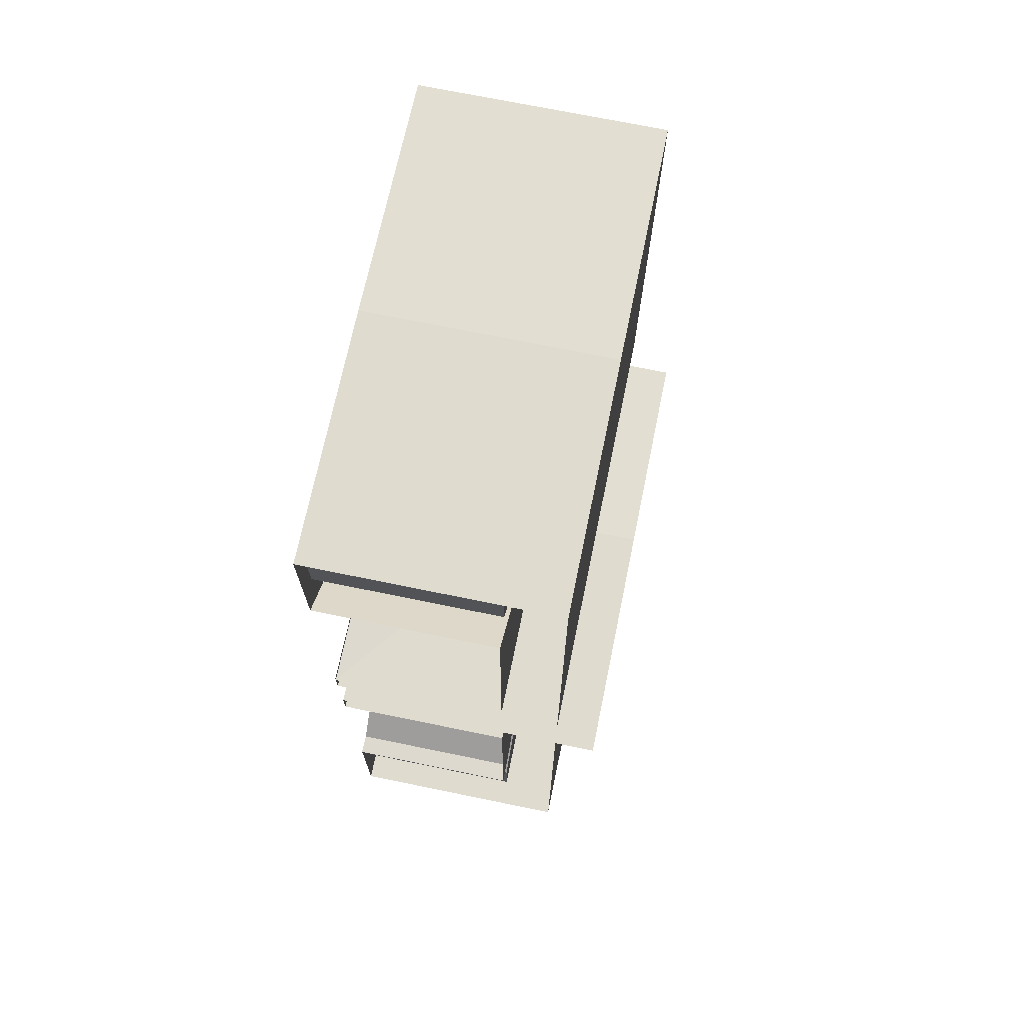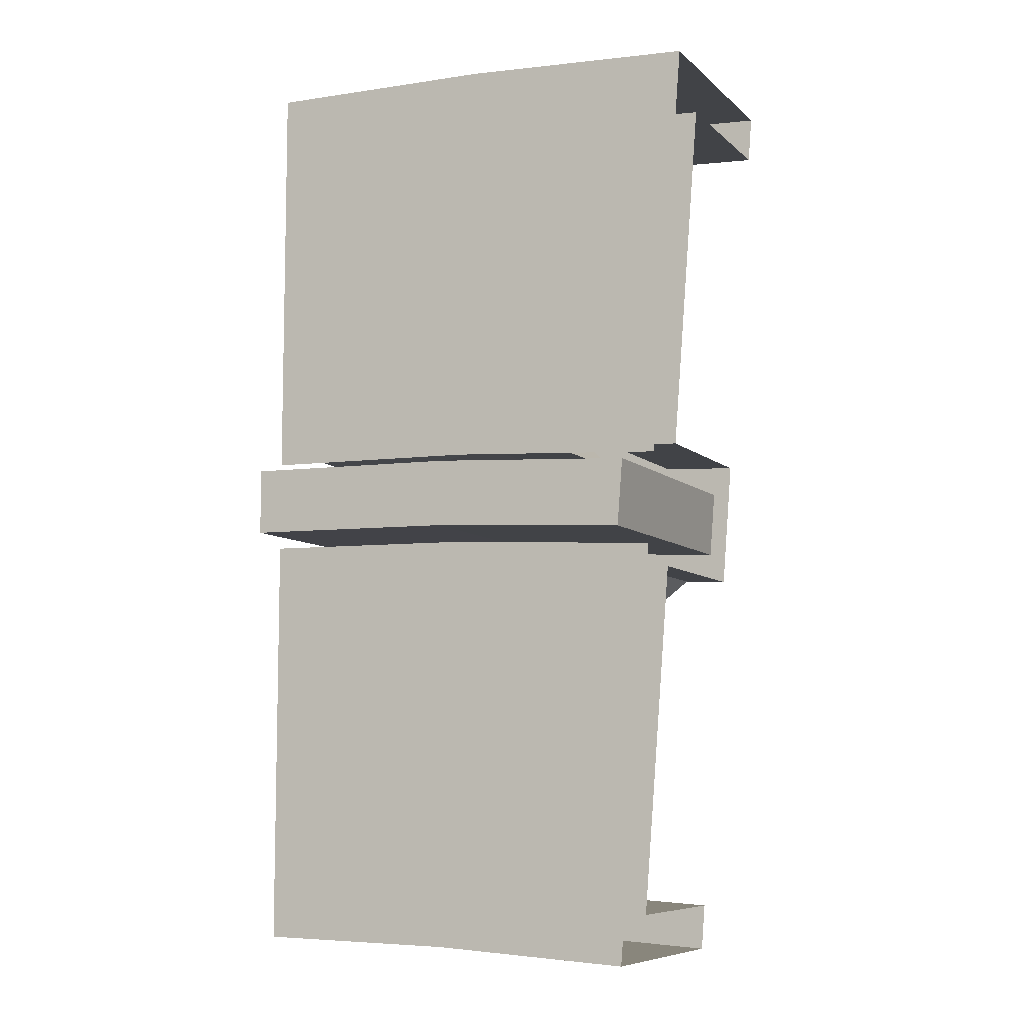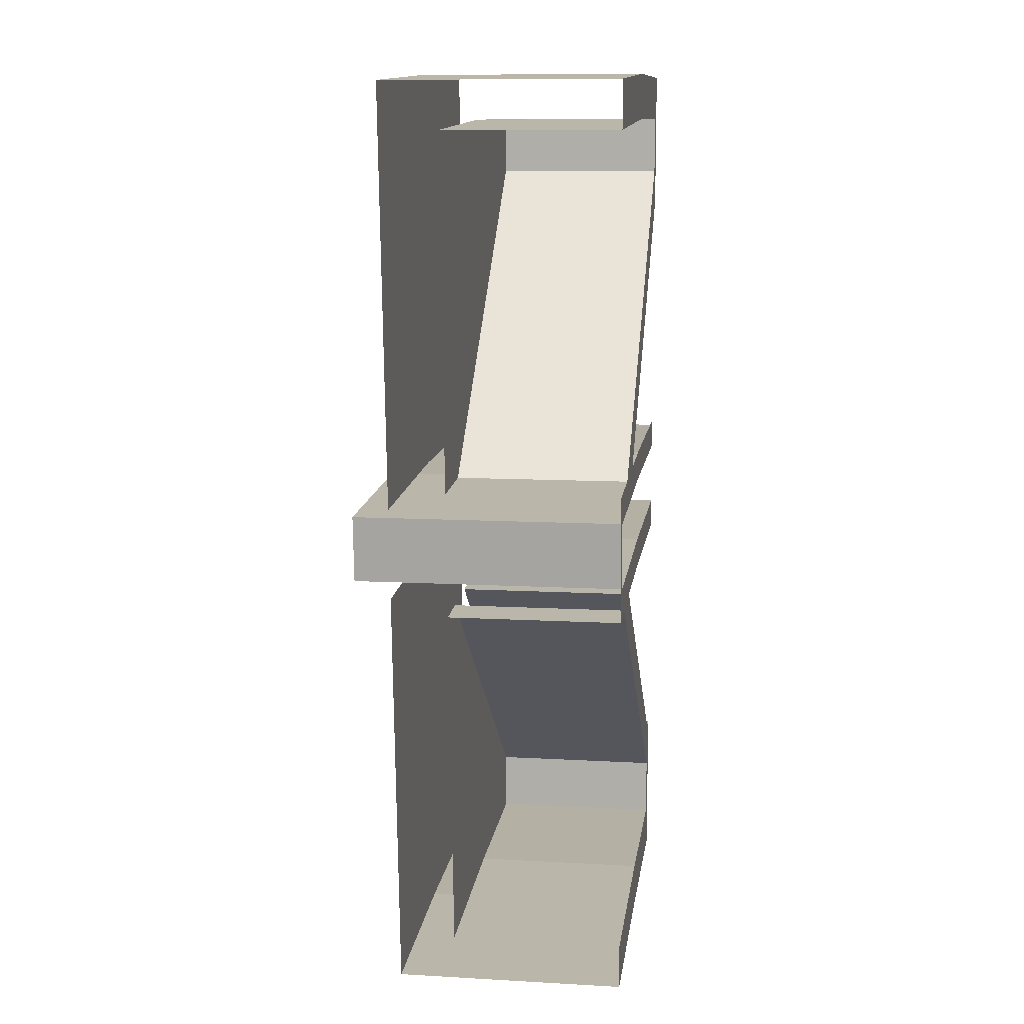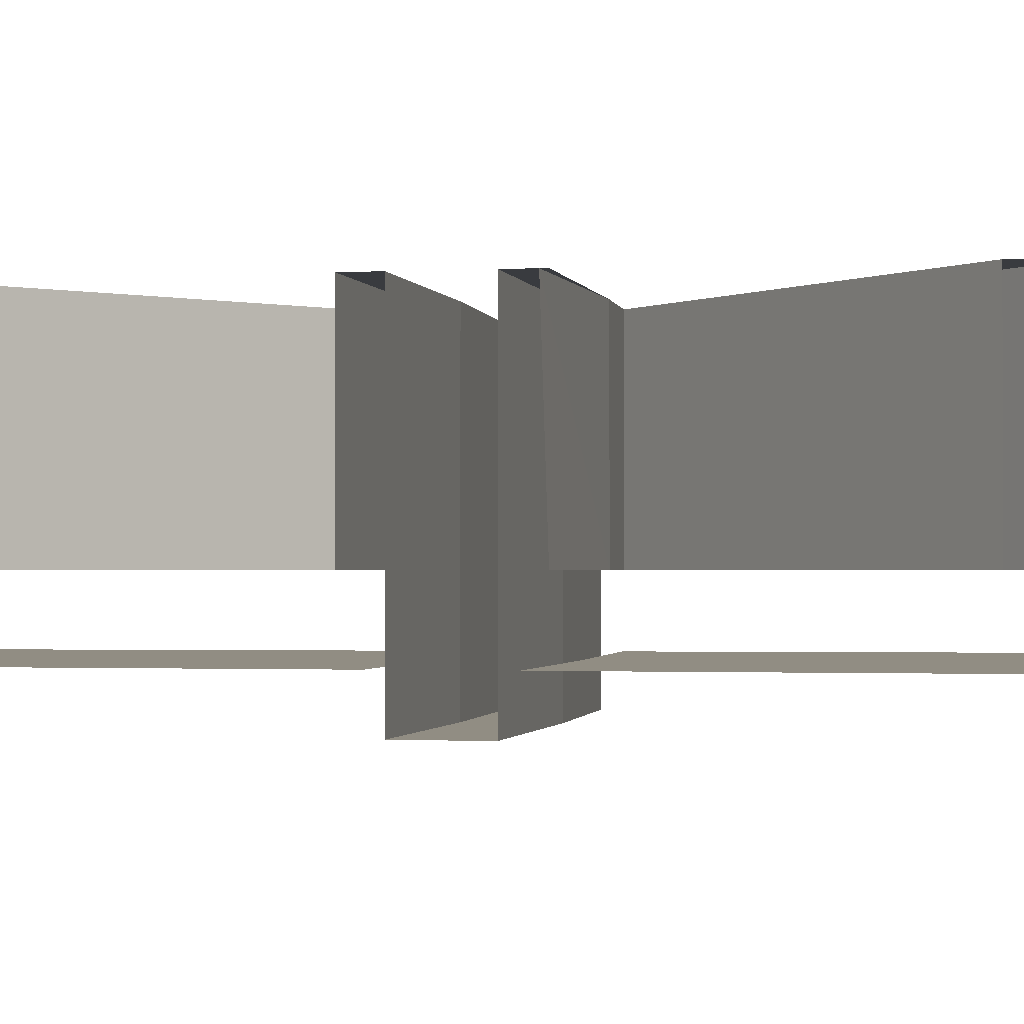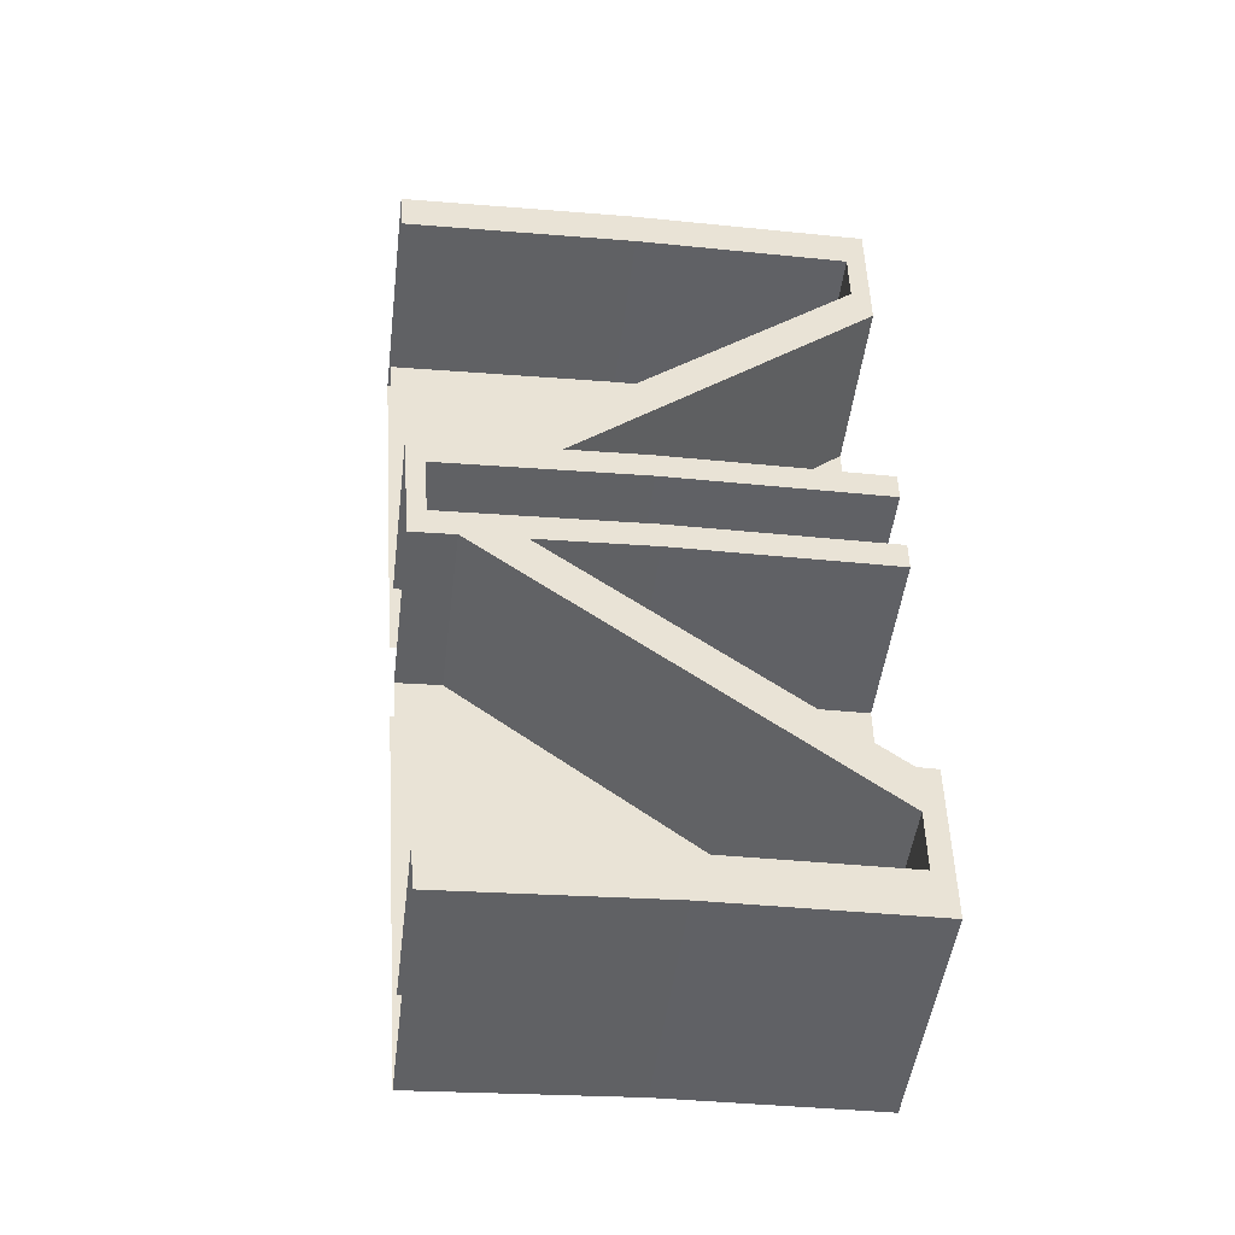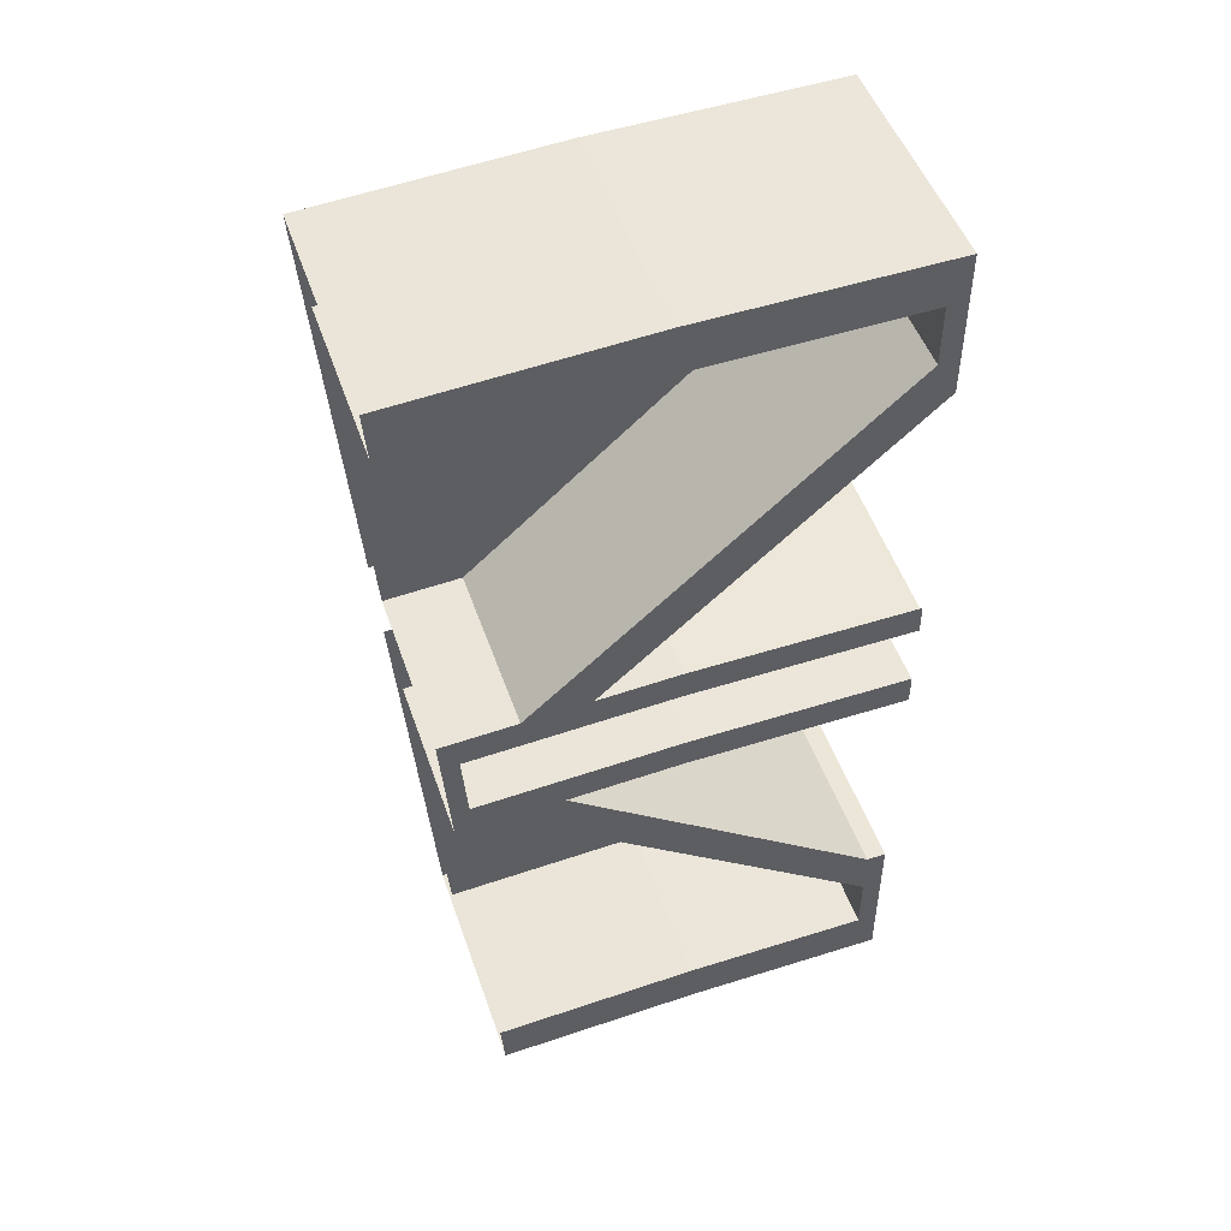
<metadata>
{"format":"obj","ext":"obj","renderer":"f3d","projection":"perspective","resolution":1024,"background":"white","views":[{"elev":71.4,"azim":-78.4,"up":"+Z"},{"elev":-8.1,"azim":25.4,"up":"+Z"},{"elev":10.5,"azim":98.0,"up":"+Z"},{"elev":-1.0,"azim":-78.1,"up":"+Y"},{"elev":-48.9,"azim":172.9,"up":"+Z"},{"elev":49.2,"azim":161.3,"up":"+Z"}]}
</metadata>
<code>
v 0 1 0.25
v 0 0.25 0.275
v 0.953 0.25 0.2563
v 0 0.25 -1.333
v 0 0.25 -0.275
v 0.9315 0.25 -0.2933
v 0.9479 1 0.1264
v 0.953 1 0.2563
v 1.302 1 0.2357
v 0.953 0.25 0.2563
v 0 0.25 0.275
v 0 0.25 1.39
v 0.953 0.25 0.2563
v 0.953 1 0.2563
v 0 1 0.25
v 1.302 0.25 0.2357
v 0.953 0.25 0.2563
v 0 0.25 1.39
v 1.42 1 -0.3221
v 0.9315 1 -0.2933
v 0.9365 1 -0.1634
v 1.82 1 0.07495
v 1.583 1 0.2192
v 1.905 1 0.2001
v 1.861 1 -0.3482
v 1.675 1 -0.3372
v 1.797 1 -0.2142
v 0 -0.175 -0.145
v 0.9365 -0.175 -0.1634
v 0.9365 1 -0.1634
v 0 1 -0.145
v 0 -0.175 0.145
v 0 1 0.145
v 0.9479 1 0.1264
v 0.9479 -0.175 0.1264
v 0 -0.175 0.145
v 0.9479 -0.175 0.1264
v 0.9365 -0.175 -0.1634
v 0 -0.175 -0.145
v 0 0.25 -1.333
v 0.08335 0.25 -1.333
v 0.08335 1 -1.333
v 0 1 -1.333
v 0 0.25 -1.333
v 0.9315 0.25 -0.2933
v 1.42 0.25 -0.3221
v 0.08335 0.25 -1.333
v 0.08335 1 -1.333
v 0.08335 1 -1.802
v 0 1 -2
v 0 1 -1.333
v 0.08335 1 1.542
v 0 1 1.39
v 0 1 2
v 0.08335 1 1.798
v 0.08335 0.25 -1.802
v 0.08335 1 -1.802
v 0.08335 1 -1.542
v 0.08335 0.25 -1.542
v 0.08335 0.25 1.798
v 0.08335 0.25 1.542
v 0.08335 1 1.542
v 0.08335 1 1.798
v 0.8637 0 -2.017
v 0 0 -2
v 0 1 -2
v 0.8637 1 -2.017
v 0.8637 0 -2.017
v 0.9344 0 -0.2183
v 0 0 -0.2
v 0 0 -2
v 0.8716 1 -1.817
v 0.8637 1 -2.017
v 0 1 -2
v 0.08335 1 -1.802
v 0.8716 0.25 -1.817
v 0.8716 1 -1.817
v 0.08335 1 -1.802
v 0.08335 0.25 -1.802
v 0.9315 1 -0.2933
v 0 1 -0.275
v 0 1 -0.145
v 0.9365 1 -0.1634
v 0.9315 0.25 -0.2933
v 0 0.25 -0.275
v 0 1 -0.275
v 0.9315 1 -0.2933
v 0.9365 -0.175 -0.1634
v 1.797 -0.175 -0.2142
v 1.797 1 -0.2142
v 0.9365 1 -0.1634
v 0.9479 -0.175 0.1264
v 0.9479 1 0.1264
v 1.82 1 0.07495
v 1.82 -0.175 0.07495
v 0.9479 -0.175 0.1264
v 1.82 -0.175 0.07495
v 1.797 -0.175 -0.2142
v 0.9365 -0.175 -0.1634
v 0.9479 1 0.1264
v 1.302 1 0.2357
v 1.583 1 0.2192
v 1.82 1 0.07495
v 0.9501 0 0.1814
v 1.021 0 1.98
v 0 0 2
v 0 0 0.2
v 0.953 1 0.2563
v 0.9479 1 0.1264
v 0 1 0.145
v 0 1 0.275
v 1.013 0.25 1.78
v 0.08335 0.25 1.798
v 0.08335 1 1.798
v 1.013 1 1.78
v 1.021 0 1.98
v 1.021 1 1.98
v 0 1 2
v 0 0 2
v 1.021 1 1.98
v 1.013 1 1.78
v 0.08335 1 1.798
v 0 1 2
v 1.302 0.25 0.2357
v 0 0.25 1.39
v 0 1 1.39
v 1.302 1 0.2357
v 1.302 0.25 0.2357
v 1.302 1 0.2357
v 0.953 1 0.2563
v 0.953 0.25 0.2563
v 1.42 0.25 -0.3221
v 0.9315 0.25 -0.2933
v 0.9315 1 -0.2933
v 1.42 1 -0.3221
v 1.42 0.25 -0.3221
v 1.42 1 -0.3221
v 0.08335 1 -1.333
v 0.08335 0.25 -1.333
v 1.583 1 0.2192
v 1.302 1 0.2357
v 0 1 1.39
v 0.08335 1 1.542
v 1.583 0.25 0.2192
v 0.08335 0.25 1.542
v 0.08335 0.25 1.798
v 1.013 0.25 1.78
v 1.583 0.25 0.2192
v 1.583 1 0.2192
v 0.08335 1 1.542
v 0.08335 0.25 1.542
v 1.675 1 -0.3372
v 0.08335 1 -1.542
v 0.08335 1 -1.333
v 1.42 1 -0.3221
v 1.675 1 -0.3372
v 1.42 1 -0.3221
v 0.9365 1 -0.1634
v 1.797 1 -0.2142
v 1.675 0.25 -0.3372
v 0.08335 0.25 -1.542
v 0.08335 1 -1.542
v 1.675 1 -0.3372
v 1.675 0.25 -0.3372
v 0.8716 0.25 -1.817
v 0.08335 0.25 -1.802
v 0.08335 0.25 -1.542
v 1.726 0 -2.068
v 0.8637 0 -2.017
v 0.8637 1 -2.017
v 1.726 1 -2.068
v 1.726 0 -2.068
v 1.867 0 -0.2733
v 0.9344 0 -0.2183
v 0.8637 0 -2.017
v 1.742 1 -1.868
v 1.726 1 -2.068
v 0.8637 1 -2.017
v 0.8716 1 -1.817
v 1.742 0.25 -1.868
v 1.742 1 -1.868
v 0.8716 1 -1.817
v 0.8716 0.25 -1.817
v 1.797 -0.175 -0.2142
v 1.82 -0.175 0.07495
v 1.82 1 0.07495
v 1.797 1 -0.2142
v 1.861 1 -0.3482
v 1.797 1 -0.2142
v 1.82 1 0.07495
v 1.905 1 0.2001
v 1.861 0.25 -0.3482
v 1.675 0.25 -0.3372
v 1.675 1 -0.3372
v 1.861 1 -0.3482
v 1.861 0.25 -0.3482
v 1.742 0.25 -1.868
v 0.8716 0.25 -1.817
v 1.675 0.25 -0.3372
v 1.899 0 0.1254
v 2.04 0 1.92
v 1.021 0 1.98
v 0.9501 0 0.1814
v 1.905 0.25 0.2001
v 1.583 0.25 0.2192
v 1.013 0.25 1.78
v 2.024 0.25 1.72
v 1.905 0.25 0.2001
v 1.905 1 0.2001
v 1.583 1 0.2192
v 1.583 0.25 0.2192
v 2.024 0.25 1.72
v 1.013 0.25 1.78
v 1.013 1 1.78
v 2.024 1 1.72
v 2.04 0 1.92
v 2.04 1 1.92
v 1.021 1 1.98
v 1.021 0 1.98
v 2.04 1 1.92
v 2.024 1 1.72
v 1.013 1 1.78
v 1.021 1 1.98
g mesh6937380
f 1 2 3
f 4 5 6
f 7 8 9
f 10 11 12
f 13 14 15
f 16 17 18
f 19 20 21
f 22 23 24
f 25 26 27
g mesh6937381
f 28 29 30
f 30 31 28
f 32 33 34
f 34 35 32
f 36 37 38
f 38 39 36
f 40 41 42
f 42 43 40
f 44 45 46
f 46 47 44
f 48 49 50
f 50 51 48
f 52 53 54
f 54 55 52
f 56 57 58
f 58 59 56
f 60 61 62
f 62 63 60
f 64 65 66
f 66 67 64
f 68 69 70
f 70 71 68
f 72 73 74
f 74 75 72
f 76 77 78
f 78 79 76
f 80 81 82
f 82 83 80
f 84 85 86
f 86 87 84
f 88 89 90
f 90 91 88
f 92 93 94
f 94 95 92
f 96 97 98
f 98 99 96
f 100 101 102
f 102 103 100
f 104 105 106
f 106 107 104
f 108 109 110
f 110 111 108
f 112 113 114
f 114 115 112
f 116 117 118
f 118 119 116
f 120 121 122
f 122 123 120
f 124 125 126
f 126 127 124
f 128 129 130
f 130 131 128
f 132 133 134
f 134 135 132
f 136 137 138
f 138 139 136
f 140 141 142
f 142 143 140
f 144 145 146
f 146 147 144
f 148 149 150
f 150 151 148
f 152 153 154
f 154 155 152
f 156 157 158
f 158 159 156
f 160 161 162
f 162 163 160
f 164 165 166
f 166 167 164
f 168 169 170
f 170 171 168
f 172 173 174
f 174 175 172
f 176 177 178
f 178 179 176
f 180 181 182
f 182 183 180
f 184 185 186
f 186 187 184
f 188 189 190
f 190 191 188
f 192 193 194
f 194 195 192
f 196 197 198
f 198 199 196
f 200 201 202
f 202 203 200
f 204 205 206
f 206 207 204
f 208 209 210
f 210 211 208
f 212 213 214
f 214 215 212
f 216 217 218
f 218 219 216
f 220 221 222
f 222 223 220

</code>
